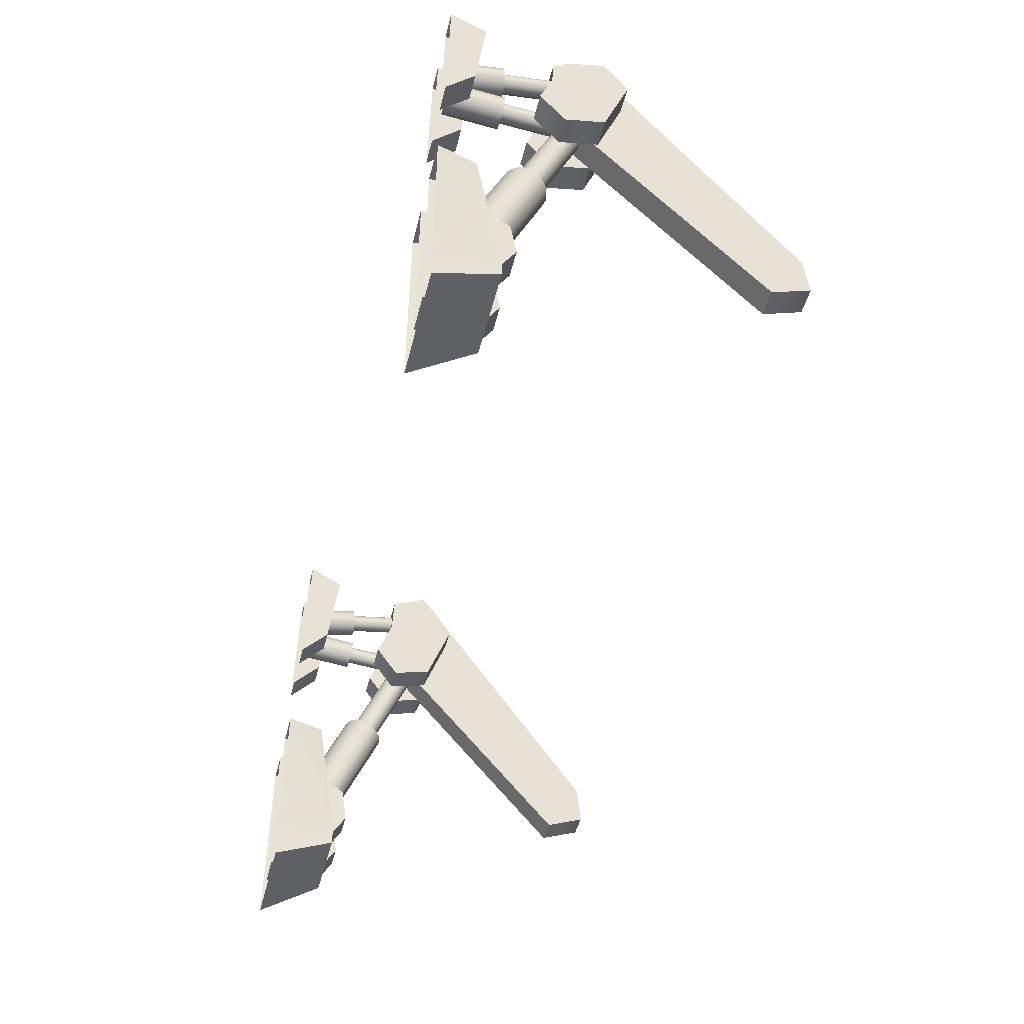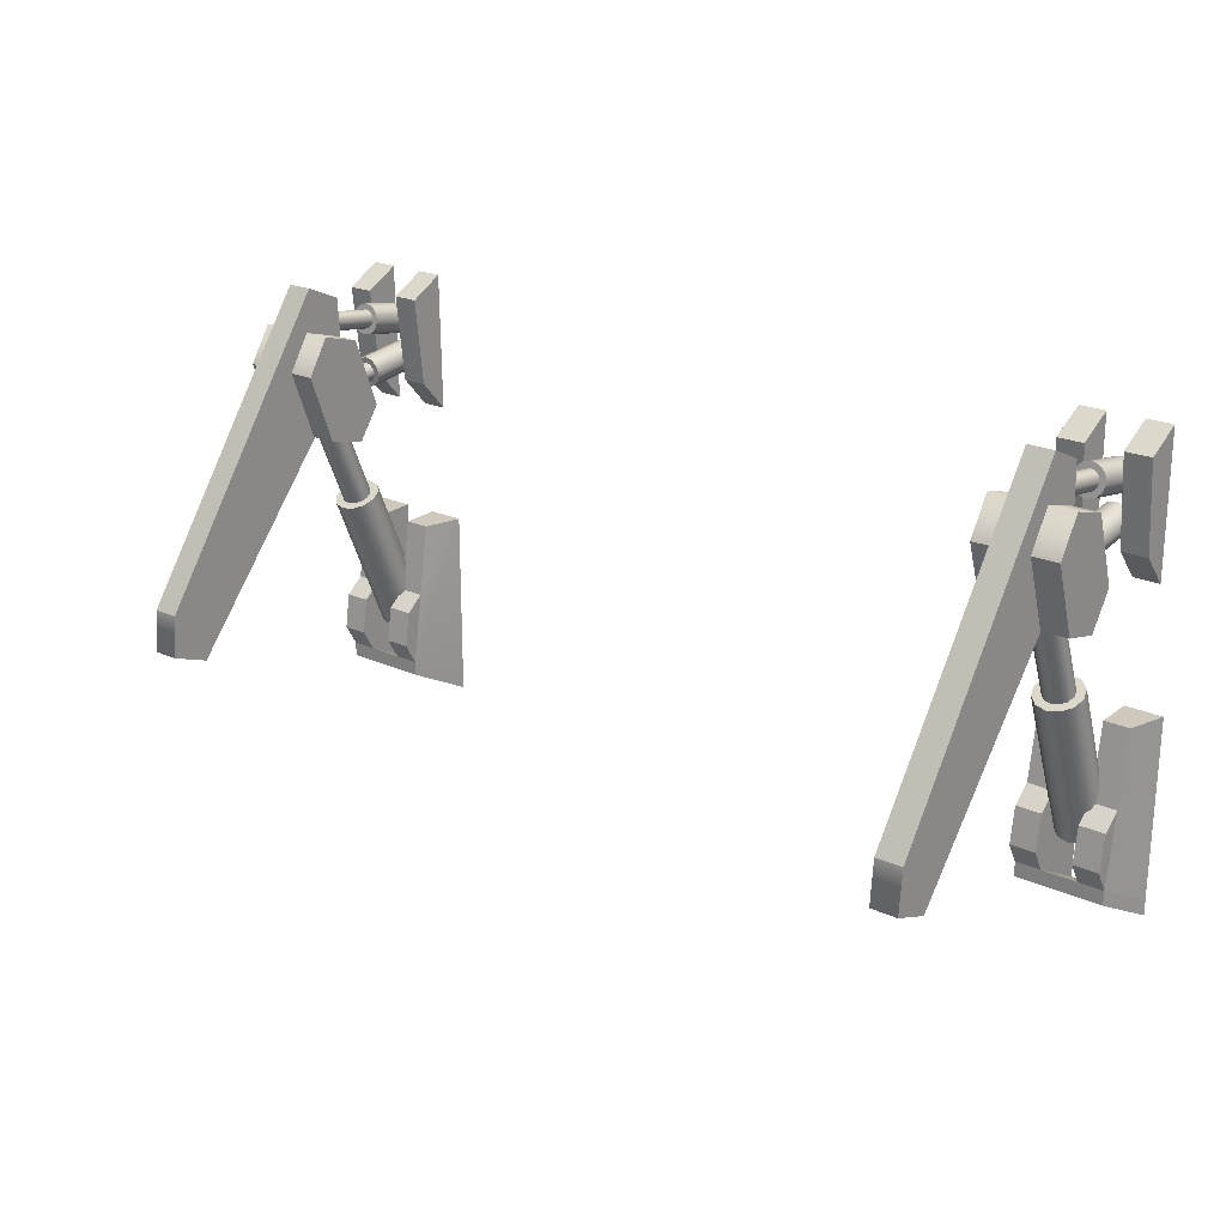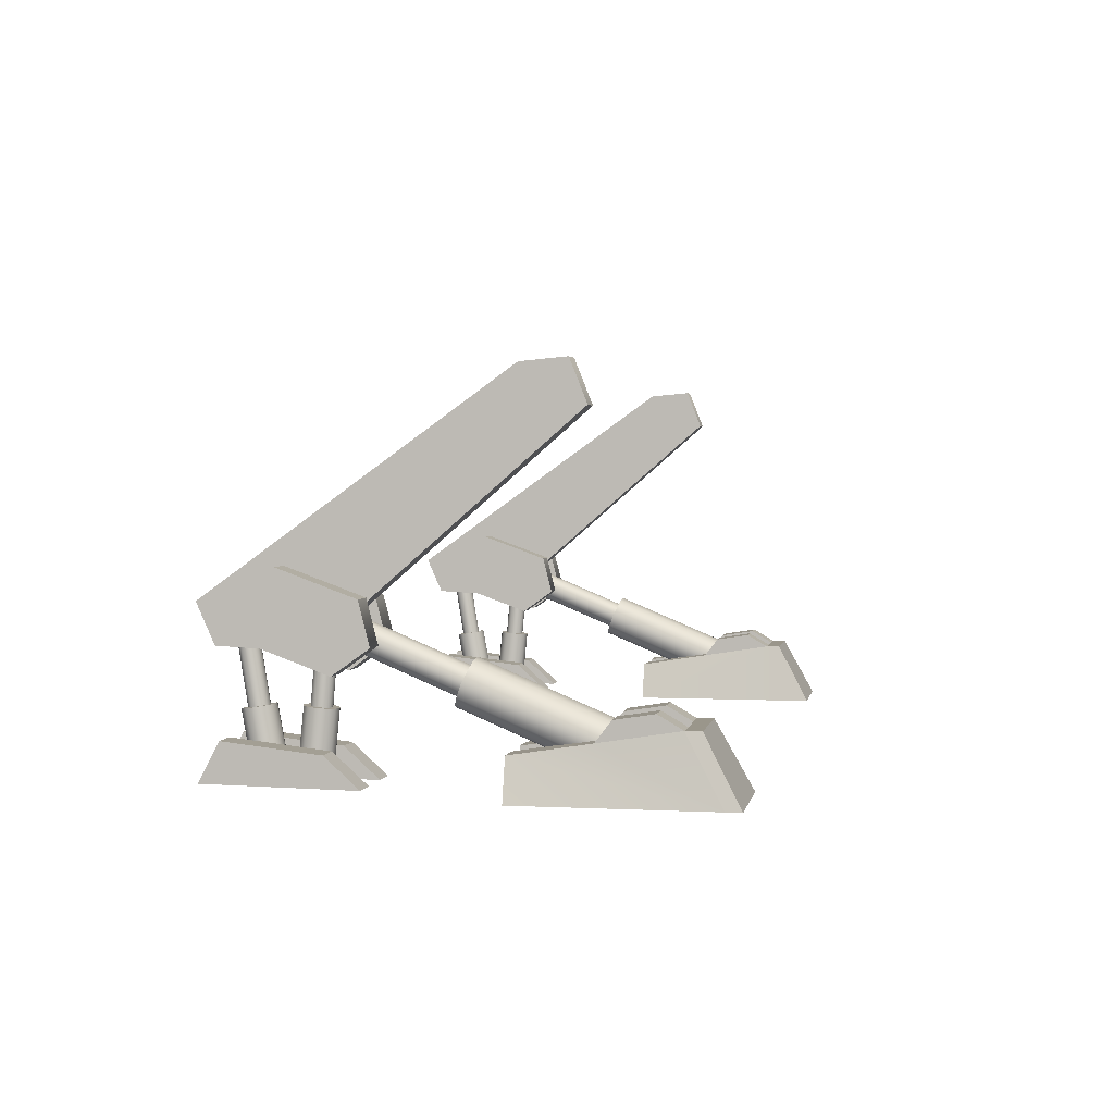
<metadata>
{"format":"obj","ext":"obj","renderer":"f3d","projection":"perspective","resolution":1024,"background":"white","views":[{"elev":-47.1,"azim":76.1,"up":"+Z"},{"elev":22.4,"azim":-142.1,"up":"+Z"},{"elev":2.4,"azim":100.5,"up":"+Y"}]}
</metadata>
<code>
v  -15.47 -21.39 44.87
v  -15.47 -22.3 42.36
v  -14.57 -22.3 42.36
v  -14.57 -21.39 44.87
v  -15.47 -19.16 44.05
v  -14.57 -19.16 44.05
v  -14.57 -20.07 41.55
v  -15.47 -20.07 41.55
v  -14.57 -19.97 45.3
v  -15.47 -19.97 45.3
v  -14.57 -21.46 41.19
v  -15.47 -21.46 41.19
v  -13.59 -21.39 44.87
v  -13.59 -22.3 42.36
v  -12.69 -22.3 42.36
v  -12.69 -21.39 44.87
v  -13.59 -19.16 44.05
v  -12.69 -19.16 44.05
v  -12.69 -20.07 41.55
v  -13.59 -20.07 41.55
v  -12.69 -19.97 45.3
v  -13.59 -19.97 45.3
v  -12.69 -21.46 41.19
v  -13.59 -21.46 41.19
v  -15.56 -24.23 45.72
v  -14.66 -24.23 45.72
v  -14.66 -24.58 42.58
v  -15.56 -24.58 42.58
v  -15.56 -25.5 46.38
v  -14.66 -25.5 46.38
v  -14.66 -25.57 41.47
v  -15.56 -25.57 41.47
v  -13.42 -24.23 45.72
v  -12.52 -24.23 45.72
v  -12.52 -24.58 42.58
v  -13.42 -24.58 42.58
v  -13.42 -25.5 46.38
v  -12.52 -25.5 46.38
v  -12.52 -25.57 41.47
v  -13.42 -25.57 41.47
v  -14.66 -24.44 37.22
v  -14.66 -24.03 34.66
v  -15.56 -24.03 34.66
v  -15.56 -24.44 37.22
v  -15.96 -25.8 37.22
v  -14.66 -25.8 37.22
v  -14.66 -25.8 30.93
v  -14.66 -23.62 32.1
v  -15.96 -25.8 30.93
v  -15.56 -23.62 32.1
v  -12.52 -24.44 37.22
v  -12.52 -24.03 34.66
v  -13.42 -24.03 34.66
v  -13.42 -24.44 37.22
v  -13.42 -25.8 37.22
v  -12.12 -25.8 37.22
v  -12.12 -25.8 30.93
v  -12.52 -23.62 32.1
v  -13.42 -25.8 30.93
v  -13.42 -23.62 32.1
v  -15.56 -23.62 31.59
v  -15.96 -25.8 30.42
v  -12.12 -25.8 30.42
v  -12.52 -23.62 31.59
v  -14.54 -13.25 37.04
v  -14.54 -20.23 46.78
v  -13.64 -20.23 46.78
v  -13.64 -13.25 37.04
v  -14.54 -14.5 35.02
v  -13.64 -14.5 35.02
v  -13.64 -21.69 43.28
v  -14.54 -21.69 43.28
v  -13.64 -13.12 35.56
v  -14.54 -13.12 35.56
v  -13.64 -21.55 46.19
v  -14.54 -21.55 46.19
v  -14.66 -23.16 32.89
v  -15.56 -23.16 32.89
v  -15.56 -23.37 34.15
v  -14.66 -23.37 34.15
v  -12.52 -23.16 32.89
v  -13.42 -23.16 32.89
v  -13.42 -23.37 34.15
v  -12.52 -23.37 34.15
v  -13.59 -25.33 42.98
v  -13.59 -23.35 42.78
v  -13.52 -23.32 43.05
v  -13.52 -25.31 43.25
v  -13.79 -25.35 42.78
v  -13.79 -23.37 42.58
v  -14.07 -25.36 42.7
v  -14.07 -23.37 42.5
v  -14.35 -25.35 42.78
v  -14.35 -23.37 42.58
v  -14.55 -25.33 42.98
v  -14.55 -23.35 42.78
v  -14.62 -25.31 43.25
v  -14.62 -23.32 43.05
v  -14.55 -25.28 43.53
v  -14.55 -23.3 43.33
v  -14.35 -25.27 43.73
v  -14.35 -23.28 43.53
v  -14.07 -25.26 43.8
v  -14.07 -23.28 43.6
v  -13.79 -25.27 43.73
v  -13.79 -23.28 43.53
v  -13.59 -25.28 43.53
v  -13.59 -23.3 43.33
v  -13.77 -21.06 42.68
v  -13.73 -21.04 42.85
v  -13.73 -23.32 43.05
v  -13.77 -23.34 42.88
v  -13.9 -21.07 42.56
v  -13.9 -23.35 42.76
v  -14.07 -21.07 42.51
v  -14.07 -23.35 42.71
v  -14.24 -21.07 42.56
v  -14.24 -23.35 42.76
v  -14.37 -21.06 42.68
v  -14.37 -23.34 42.88
v  -14.41 -21.04 42.85
v  -14.41 -23.32 43.05
v  -14.37 -21.03 43.02
v  -14.37 -23.31 43.22
v  -14.24 -21.02 43.15
v  -14.24 -23.3 43.35
v  -14.07 -21.02 43.2
v  -14.07 -23.29 43.39
v  -13.9 -21.02 43.15
v  -13.9 -23.3 43.35
v  -13.77 -21.03 43.02
v  -13.77 -23.31 43.22
v  -13.59 -25.26 44.34
v  -13.59 -23.3 44.71
v  -13.52 -23.34 44.98
v  -13.52 -25.31 44.61
v  -13.79 -25.23 44.14
v  -13.79 -23.27 44.51
v  -14.07 -25.22 44.07
v  -14.07 -23.26 44.43
v  -14.35 -25.23 44.14
v  -14.35 -23.27 44.51
v  -14.55 -25.26 44.34
v  -14.55 -23.3 44.71
v  -14.62 -25.31 44.61
v  -14.62 -23.34 44.98
v  -14.55 -25.35 44.89
v  -14.55 -23.39 45.25
v  -14.35 -25.39 45.09
v  -14.35 -23.42 45.45
v  -14.07 -25.4 45.16
v  -14.07 -23.43 45.53
v  -13.79 -25.39 45.09
v  -13.79 -23.42 45.45
v  -13.59 -25.35 44.89
v  -13.59 -23.39 45.25
v  -13.77 -21.06 45.18
v  -13.73 -21.09 45.34
v  -13.73 -23.34 44.98
v  -13.77 -23.32 44.81
v  -13.9 -21.04 45.05
v  -13.9 -23.3 44.69
v  -14.07 -21.03 45.01
v  -14.07 -23.29 44.64
v  -14.24 -21.04 45.05
v  -14.24 -23.3 44.69
v  -14.37 -21.06 45.18
v  -14.37 -23.32 44.81
v  -14.41 -21.09 45.34
v  -14.41 -23.34 44.98
v  -14.37 -21.11 45.51
v  -14.37 -23.37 45.15
v  -14.24 -21.13 45.64
v  -14.24 -23.39 45.27
v  -14.07 -21.14 45.68
v  -14.07 -23.4 45.32
v  -13.9 -21.13 45.64
v  -13.9 -23.39 45.27
v  -13.77 -21.11 45.51
v  -13.77 -23.37 45.15
v  -13.26 -24.71 33.44
v  -13.37 -24.34 33.28
v  -13.37 -22.16 38.5
v  -13.26 -22.53 38.66
v  -13.66 -24.07 33.16
v  -13.66 -21.88 38.39
v  -14.07 -23.97 33.12
v  -14.07 -21.78 38.35
v  -14.47 -24.07 33.16
v  -14.47 -21.88 38.39
v  -14.77 -24.34 33.28
v  -14.77 -22.16 38.5
v  -14.88 -24.71 33.44
v  -14.88 -22.53 38.66
v  -14.77 -25.09 33.59
v  -14.77 -22.9 38.82
v  -14.47 -25.36 33.71
v  -14.47 -23.18 38.93
v  -14.07 -25.46 33.75
v  -14.07 -23.28 38.97
v  -13.66 -25.36 33.71
v  -13.66 -23.18 38.93
v  -13.37 -25.09 33.59
v  -13.37 -22.9 38.82
v  -13.63 -22.3 38.56
v  -13.56 -22.53 38.66
v  -13.82 -22.12 38.49
v  -14.07 -22.06 38.47
v  -14.32 -22.12 38.49
v  -14.51 -22.3 38.56
v  -14.58 -22.53 38.66
v  -14.51 -22.76 38.76
v  -14.32 -22.94 38.83
v  -14.07 -23 38.86
v  -13.82 -22.94 38.83
v  -13.63 -22.76 38.76
v  -13.63 -20.71 42.36
v  -13.56 -20.94 42.46
v  -13.82 -20.54 42.29
v  -14.07 -20.48 42.26
v  -14.32 -20.54 42.29
v  -14.51 -20.71 42.36
v  -14.58 -20.94 42.46
v  -14.51 -21.18 42.55
v  -14.32 -21.35 42.63
v  -14.07 -21.41 42.65
v  -13.82 -21.35 42.63
v  -13.63 -21.18 42.55
v  15.47 -21.39 44.87
v  14.57 -21.39 44.87
v  14.57 -22.3 42.36
v  15.47 -22.3 42.36
v  15.47 -19.16 44.05
v  15.47 -20.07 41.55
v  14.57 -20.07 41.55
v  14.57 -19.16 44.05
v  15.47 -19.97 45.3
v  14.57 -19.97 45.3
v  14.57 -21.46 41.19
v  15.47 -21.46 41.19
v  13.59 -21.39 44.87
v  12.69 -21.39 44.87
v  12.69 -22.3 42.36
v  13.59 -22.3 42.36
v  13.59 -19.16 44.05
v  13.59 -20.07 41.55
v  12.69 -20.07 41.55
v  12.69 -19.16 44.05
v  13.59 -19.97 45.3
v  12.69 -19.97 45.3
v  12.69 -21.46 41.19
v  13.59 -21.46 41.19
v  15.56 -24.23 45.72
v  15.56 -24.58 42.58
v  14.66 -24.58 42.58
v  14.66 -24.23 45.72
v  15.56 -25.5 46.38
v  14.66 -25.5 46.38
v  14.66 -25.57 41.46
v  15.56 -25.57 41.46
v  13.42 -24.23 45.72
v  13.42 -24.58 42.58
v  12.52 -24.58 42.58
v  12.52 -24.23 45.72
v  13.42 -25.5 46.38
v  12.52 -25.5 46.38
v  12.52 -25.57 41.46
v  13.42 -25.57 41.46
v  14.66 -24.44 37.22
v  15.56 -24.44 37.22
v  15.56 -24.03 34.66
v  14.66 -24.03 34.66
v  15.96 -25.8 37.22
v  14.66 -25.8 37.22
v  14.66 -23.62 32.1
v  14.66 -25.8 30.93
v  15.96 -25.8 30.93
v  15.56 -23.62 32.1
v  12.52 -24.44 37.22
v  13.42 -24.44 37.22
v  13.42 -24.03 34.66
v  12.52 -24.03 34.66
v  13.42 -25.8 37.22
v  12.12 -25.8 37.22
v  12.52 -23.62 32.1
v  12.12 -25.8 30.93
v  13.42 -25.8 30.93
v  13.42 -23.62 32.1
v  15.96 -25.8 30.42
v  15.56 -23.62 31.59
v  12.52 -23.62 31.59
v  12.12 -25.8 30.42
v  14.54 -13.25 37.04
v  13.64 -13.25 37.04
v  13.64 -20.23 46.78
v  14.54 -20.23 46.78
v  14.54 -14.5 35.02
v  14.54 -21.69 43.28
v  13.64 -21.69 43.28
v  13.64 -14.5 35.02
v  14.54 -13.12 35.56
v  13.64 -13.12 35.56
v  13.64 -21.55 46.19
v  14.54 -21.55 46.19
v  14.66 -23.16 32.89
v  14.66 -23.37 34.15
v  15.56 -23.37 34.15
v  15.56 -23.16 32.89
v  12.52 -23.16 32.89
v  12.52 -23.37 34.15
v  13.42 -23.37 34.15
v  13.42 -23.16 32.89
v  13.59 -25.33 42.98
v  13.52 -25.31 43.25
v  13.52 -23.32 43.05
v  13.59 -23.35 42.78
v  13.79 -25.35 42.78
v  13.79 -23.37 42.58
v  14.07 -25.36 42.7
v  14.07 -23.37 42.5
v  14.35 -25.35 42.78
v  14.35 -23.37 42.58
v  14.55 -25.33 42.98
v  14.55 -23.35 42.78
v  14.62 -25.31 43.25
v  14.62 -23.32 43.05
v  14.55 -25.28 43.53
v  14.55 -23.3 43.33
v  14.35 -25.27 43.73
v  14.35 -23.28 43.53
v  14.07 -25.26 43.8
v  14.07 -23.28 43.6
v  13.79 -25.27 43.73
v  13.79 -23.28 43.53
v  13.59 -25.28 43.53
v  13.59 -23.3 43.33
v  13.77 -21.06 42.68
v  13.77 -23.34 42.88
v  13.73 -23.32 43.05
v  13.73 -21.04 42.85
v  13.9 -21.07 42.56
v  13.9 -23.35 42.76
v  14.07 -21.07 42.51
v  14.07 -23.35 42.71
v  14.24 -21.07 42.56
v  14.24 -23.35 42.76
v  14.37 -21.06 42.68
v  14.37 -23.34 42.88
v  14.41 -21.04 42.85
v  14.41 -23.32 43.05
v  14.37 -21.03 43.02
v  14.37 -23.31 43.22
v  14.24 -21.02 43.15
v  14.24 -23.3 43.35
v  14.07 -21.02 43.2
v  14.07 -23.29 43.39
v  13.9 -21.02 43.15
v  13.9 -23.3 43.35
v  13.77 -21.03 43.02
v  13.77 -23.31 43.22
v  13.59 -25.26 44.34
v  13.52 -25.31 44.61
v  13.52 -23.34 44.98
v  13.59 -23.3 44.71
v  13.79 -25.23 44.14
v  13.79 -23.27 44.51
v  14.07 -25.22 44.07
v  14.07 -23.26 44.43
v  14.35 -25.23 44.14
v  14.35 -23.27 44.51
v  14.55 -25.26 44.34
v  14.55 -23.3 44.71
v  14.62 -25.31 44.61
v  14.62 -23.34 44.98
v  14.55 -25.35 44.89
v  14.55 -23.39 45.25
v  14.35 -25.39 45.09
v  14.35 -23.42 45.45
v  14.07 -25.4 45.16
v  14.07 -23.43 45.53
v  13.79 -25.39 45.09
v  13.79 -23.42 45.45
v  13.59 -25.35 44.89
v  13.59 -23.39 45.25
v  13.77 -21.06 45.18
v  13.77 -23.32 44.81
v  13.73 -23.34 44.98
v  13.73 -21.09 45.34
v  13.9 -21.04 45.05
v  13.9 -23.3 44.69
v  14.07 -21.03 45.01
v  14.07 -23.29 44.64
v  14.24 -21.04 45.05
v  14.24 -23.3 44.69
v  14.37 -21.06 45.18
v  14.37 -23.32 44.81
v  14.41 -21.09 45.34
v  14.41 -23.34 44.98
v  14.37 -21.11 45.51
v  14.37 -23.37 45.15
v  14.24 -21.13 45.64
v  14.24 -23.39 45.27
v  14.07 -21.14 45.68
v  14.07 -23.4 45.32
v  13.9 -21.13 45.64
v  13.9 -23.39 45.27
v  13.77 -21.11 45.51
v  13.77 -23.37 45.15
v  13.26 -24.71 33.44
v  13.26 -22.53 38.66
v  13.37 -22.16 38.5
v  13.37 -24.34 33.28
v  13.66 -21.88 38.39
v  13.66 -24.07 33.16
v  14.07 -21.78 38.35
v  14.07 -23.97 33.12
v  14.47 -21.88 38.39
v  14.47 -24.07 33.16
v  14.77 -22.16 38.5
v  14.77 -24.34 33.28
v  14.88 -22.53 38.66
v  14.88 -24.71 33.44
v  14.77 -22.9 38.82
v  14.77 -25.09 33.59
v  14.47 -23.18 38.93
v  14.47 -25.36 33.71
v  14.07 -23.28 38.97
v  14.07 -25.46 33.75
v  13.66 -23.18 38.93
v  13.66 -25.36 33.71
v  13.37 -22.9 38.82
v  13.37 -25.09 33.59
v  13.56 -22.53 38.66
v  13.63 -22.3 38.56
v  13.82 -22.12 38.49
v  14.07 -22.06 38.47
v  14.32 -22.12 38.49
v  14.51 -22.3 38.56
v  14.58 -22.53 38.66
v  14.51 -22.76 38.76
v  14.32 -22.94 38.83
v  14.07 -23 38.86
v  13.82 -22.94 38.83
v  13.63 -22.76 38.76
v  13.56 -20.94 42.46
v  13.63 -20.71 42.36
v  13.82 -20.54 42.29
v  14.07 -20.48 42.26
v  14.32 -20.54 42.29
v  14.51 -20.71 42.36
v  14.58 -20.94 42.46
v  14.51 -21.18 42.55
v  14.32 -21.35 42.63
v  14.07 -21.41 42.65
v  13.82 -21.35 42.63
v  13.63 -21.18 42.55
g rear_gear
f 1 2 3 4
f 5 6 7 8
f 4 9 10 1
f 4 3 11 7
f 7 6 9 4
f 2 12 11 3
f 2 1 10 5
f 5 8 12 2
f 13 14 15 16
f 17 18 19 20
f 16 21 22 13
f 16 15 23 19
f 19 18 21 16
f 14 24 23 15
f 14 13 22 17
f 17 20 24 14
f 25 26 27 28
f 29 30 26 25
f 30 31 27 26
f 31 32 28 27
f 32 29 25 28
f 33 34 35 36
f 37 38 34 33
f 38 39 35 34
f 39 40 36 35
f 40 37 33 36
f 41 42 43 44
f 45 46 41 44
f 46 47 48 42
f 46 42 41
f 49 45 44 43
f 49 43 50
f 51 52 53 54
f 55 56 51 54
f 56 57 58 52
f 56 52 51
f 59 55 54 53
f 59 53 60
f 6 5 10 9
f 18 17 22 21
f 8 7 11 12
f 20 19 23 24
f 60 48 47 59
f 49 50 61 62
f 58 57 63 64
f 63 62 61 64
f 61 48 60 64
f 48 61 50
f 58 64 60
f 65 66 67 68
f 69 70 71 72
f 68 73 74 65
f 68 67 75 71
f 71 70 73 68
f 66 76 75 67
f 66 65 74 69
f 69 72 76 66
f 70 69 74 73
f 72 71 75 76
f 77 78 79 80
f 81 82 83 84
f 48 50 78 77
f 50 43 79 78
f 43 42 80 79
f 42 48 77 80
f 58 60 82 81
f 60 53 83 82
f 53 52 84 83
f 52 58 81 84
f 85 86 87 88
f 89 90 86 85
f 91 92 90 89
f 93 94 92 91
f 95 96 94 93
f 97 98 96 95
f 99 100 98 97
f 101 102 100 99
f 103 104 102 101
f 105 106 104 103
f 107 108 106 105
f 88 87 108 107
f 109 110 111 112
f 113 109 112 114
f 115 113 114 116
f 117 115 116 118
f 119 117 118 120
f 121 119 120 122
f 123 121 122 124
f 125 123 124 126
f 127 125 126 128
f 129 127 128 130
f 131 129 130 132
f 110 131 132 111
f 112 111 87 86
f 111 132 108 87
f 132 130 106 108
f 130 128 104 106
f 128 126 102 104
f 126 124 100 102
f 124 122 98 100
f 122 120 96 98
f 120 118 94 96
f 118 116 92 94
f 116 114 90 92
f 114 112 86 90
f 133 134 135 136
f 137 138 134 133
f 139 140 138 137
f 141 142 140 139
f 143 144 142 141
f 145 146 144 143
f 147 148 146 145
f 149 150 148 147
f 151 152 150 149
f 153 154 152 151
f 155 156 154 153
f 136 135 156 155
f 157 158 159 160
f 161 157 160 162
f 163 161 162 164
f 165 163 164 166
f 167 165 166 168
f 169 167 168 170
f 171 169 170 172
f 173 171 172 174
f 175 173 174 176
f 177 175 176 178
f 179 177 178 180
f 158 179 180 159
f 160 159 135 134
f 159 180 156 135
f 180 178 154 156
f 178 176 152 154
f 176 174 150 152
f 174 172 148 150
f 172 170 146 148
f 170 168 144 146
f 168 166 142 144
f 166 164 140 142
f 164 162 138 140
f 162 160 134 138
f 181 182 183 184
f 182 185 186 183
f 185 187 188 186
f 187 189 190 188
f 189 191 192 190
f 191 193 194 192
f 193 195 196 194
f 195 197 198 196
f 197 199 200 198
f 199 201 202 200
f 201 203 204 202
f 203 181 184 204
f 201 199 197 181
f 197 195 193 189
f 193 191 189
f 189 187 185 181
f 185 182 181
f 197 189 181
f 203 201 181
f 184 183 205 206
f 183 186 207 205
f 186 188 208 207
f 188 190 209 208
f 190 192 210 209
f 192 194 211 210
f 194 196 212 211
f 196 198 213 212
f 198 200 214 213
f 200 202 215 214
f 202 204 216 215
f 204 184 206 216
f 206 205 217 218
f 205 207 219 217
f 207 208 220 219
f 208 209 221 220
f 209 210 222 221
f 210 211 223 222
f 211 212 224 223
f 212 213 225 224
f 213 214 226 225
f 214 215 227 226
f 215 216 228 227
f 216 206 218 228
f 229 230 231 232
f 233 234 235 236
f 230 229 237 238
f 238 236 235 230
f 230 235 239 231
f 232 231 239 240
f 240 234 233 232
f 232 233 237 229
f 241 242 243 244
f 245 246 247 248
f 242 241 249 250
f 250 248 247 242
f 242 247 251 243
f 244 243 251 252
f 252 246 245 244
f 244 245 249 241
f 253 254 255 256
f 257 253 256 258
f 258 256 255 259
f 259 255 254 260
f 260 254 253 257
f 261 262 263 264
f 265 261 264 266
f 266 264 263 267
f 267 263 262 268
f 268 262 261 265
f 269 270 271 272
f 273 270 269 274
f 274 269 272 275
f 274 275 276
f 277 278 271 270
f 277 270 273
f 279 280 281 282
f 283 280 279 284
f 284 279 282 285
f 284 285 286
f 287 288 281 280
f 287 280 283
f 236 238 237 233
f 248 250 249 245
f 234 240 239 235
f 246 252 251 247
f 288 287 276 275
f 277 289 290 278
f 285 291 292 286
f 292 291 290 289
f 290 291 288 275
f 275 278 290
f 285 288 291
f 293 294 295 296
f 297 298 299 300
f 294 293 301 302
f 302 300 299 294
f 294 299 303 295
f 296 295 303 304
f 304 298 297 296
f 296 297 301 293
f 300 302 301 297
f 298 304 303 299
f 305 306 307 308
f 309 310 311 312
f 275 305 308 278
f 278 308 307 271
f 271 307 306 272
f 272 306 305 275
f 285 309 312 288
f 288 312 311 281
f 281 311 310 282
f 282 310 309 285
f 313 314 315 316
f 317 313 316 318
f 319 317 318 320
f 321 319 320 322
f 323 321 322 324
f 325 323 324 326
f 327 325 326 328
f 329 327 328 330
f 331 329 330 332
f 333 331 332 334
f 335 333 334 336
f 314 335 336 315
f 337 338 339 340
f 341 342 338 337
f 343 344 342 341
f 345 346 344 343
f 347 348 346 345
f 349 350 348 347
f 351 352 350 349
f 353 354 352 351
f 355 356 354 353
f 357 358 356 355
f 359 360 358 357
f 340 339 360 359
f 338 316 315 339
f 339 315 336 360
f 360 336 334 358
f 358 334 332 356
f 356 332 330 354
f 354 330 328 352
f 352 328 326 350
f 350 326 324 348
f 348 324 322 346
f 346 322 320 344
f 344 320 318 342
f 342 318 316 338
f 361 362 363 364
f 365 361 364 366
f 367 365 366 368
f 369 367 368 370
f 371 369 370 372
f 373 371 372 374
f 375 373 374 376
f 377 375 376 378
f 379 377 378 380
f 381 379 380 382
f 383 381 382 384
f 362 383 384 363
f 385 386 387 388
f 389 390 386 385
f 391 392 390 389
f 393 394 392 391
f 395 396 394 393
f 397 398 396 395
f 399 400 398 397
f 401 402 400 399
f 403 404 402 401
f 405 406 404 403
f 407 408 406 405
f 388 387 408 407
f 386 364 363 387
f 387 363 384 408
f 408 384 382 406
f 406 382 380 404
f 404 380 378 402
f 402 378 376 400
f 400 376 374 398
f 398 374 372 396
f 396 372 370 394
f 394 370 368 392
f 392 368 366 390
f 390 366 364 386
f 409 410 411 412
f 412 411 413 414
f 414 413 415 416
f 416 415 417 418
f 418 417 419 420
f 420 419 421 422
f 422 421 423 424
f 424 423 425 426
f 426 425 427 428
f 428 427 429 430
f 430 429 431 432
f 432 431 410 409
f 409 412 414 418
f 414 416 418
f 418 420 422 426
f 422 424 426
f 409 418 426 430
f 426 428 430
f 432 409 430
f 410 433 434 411
f 411 434 435 413
f 413 435 436 415
f 415 436 437 417
f 417 437 438 419
f 419 438 439 421
f 421 439 440 423
f 423 440 441 425
f 425 441 442 427
f 427 442 443 429
f 429 443 444 431
f 431 444 433 410
f 433 445 446 434
f 434 446 447 435
f 435 447 448 436
f 436 448 449 437
f 437 449 450 438
f 438 450 451 439
f 439 451 452 440
f 440 452 453 441
f 441 453 454 442
f 442 454 455 443
f 443 455 456 444
f 444 456 445 433

</code>
